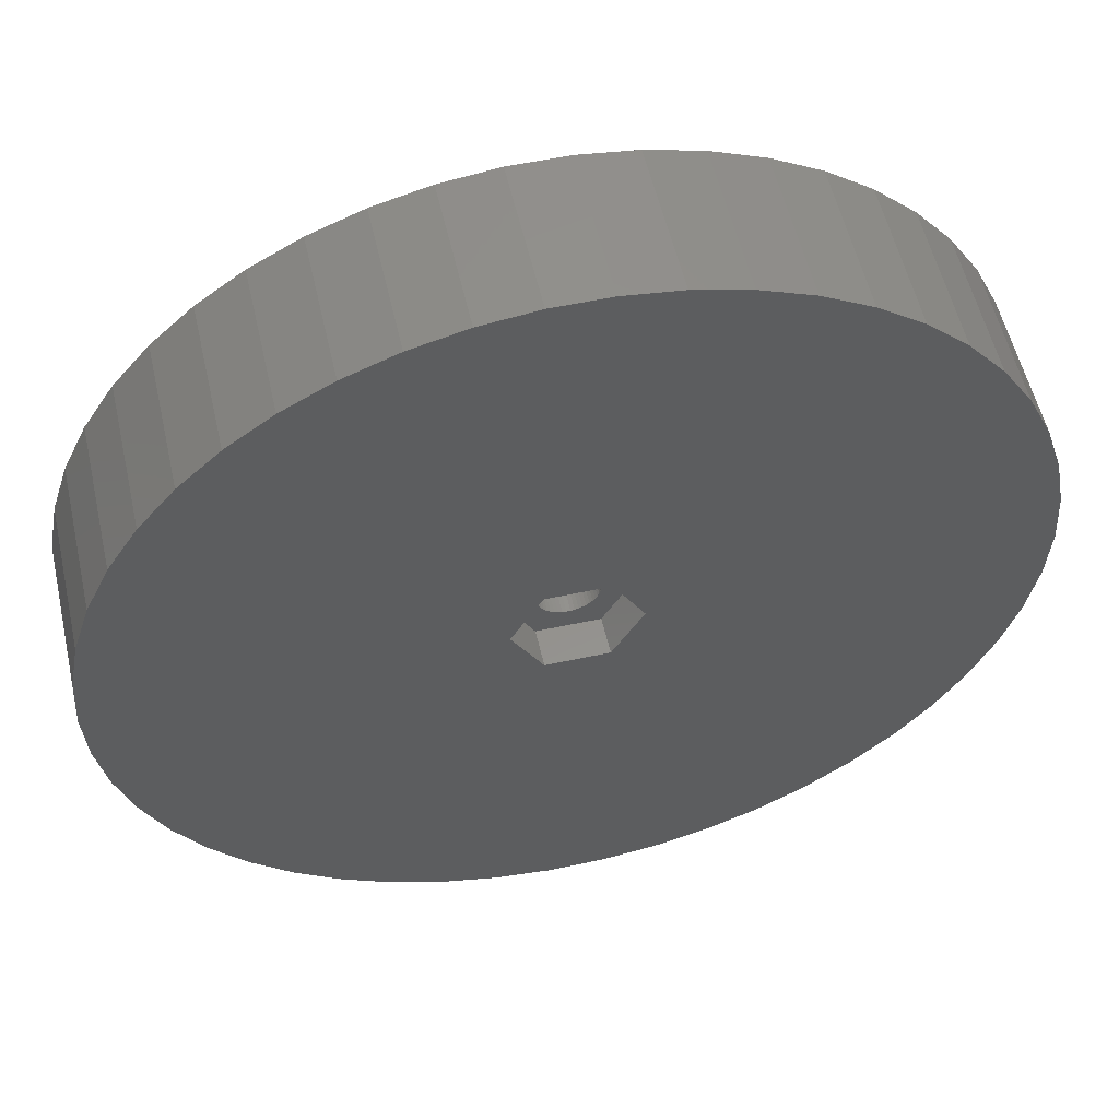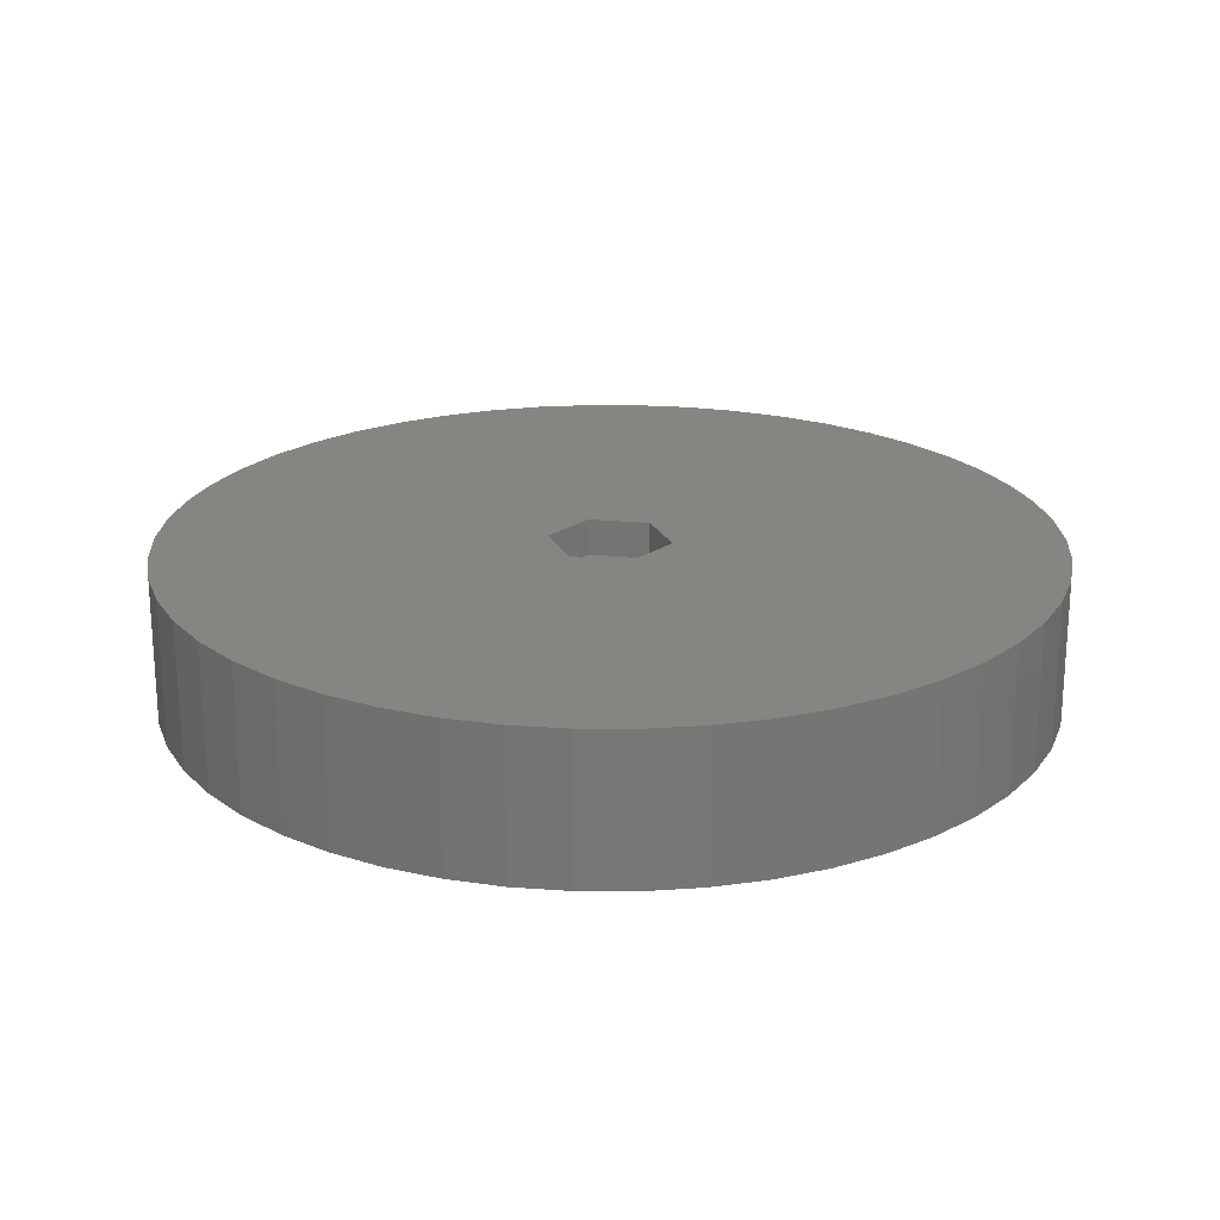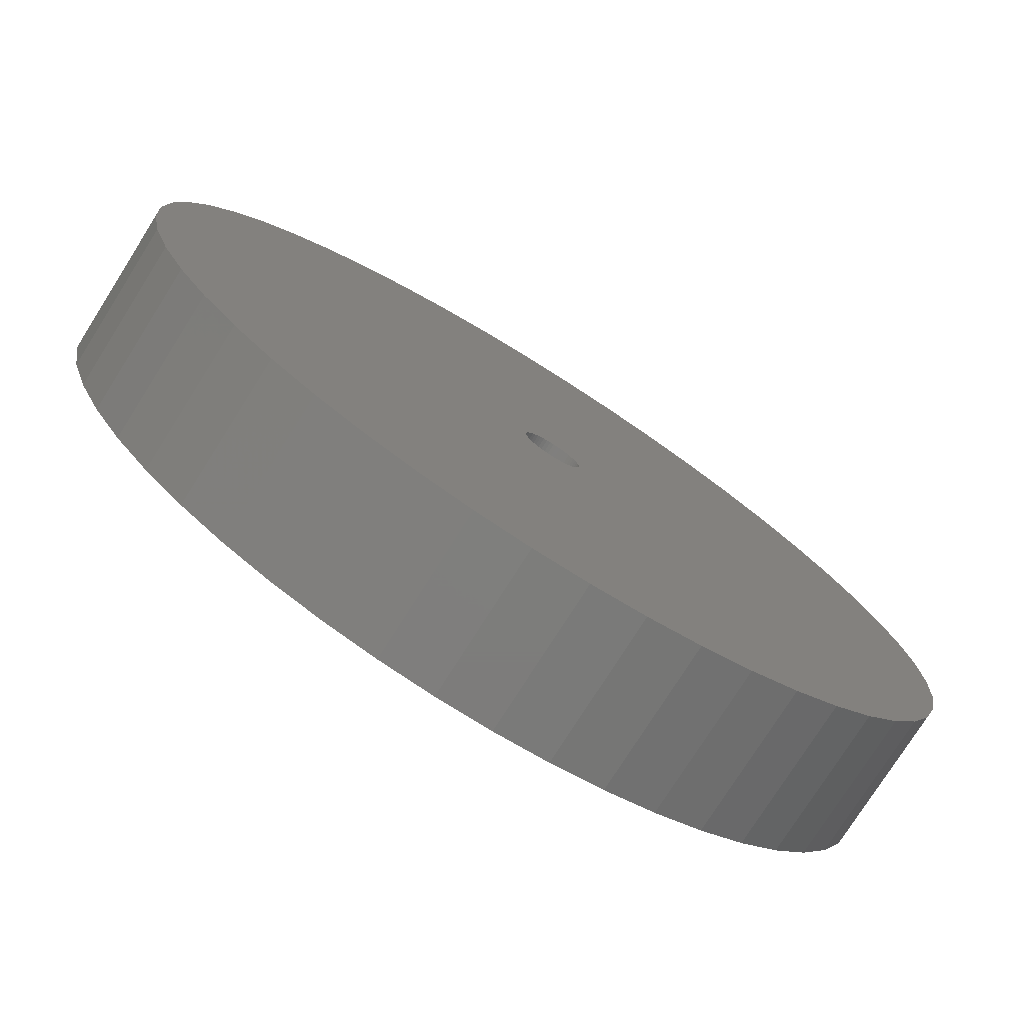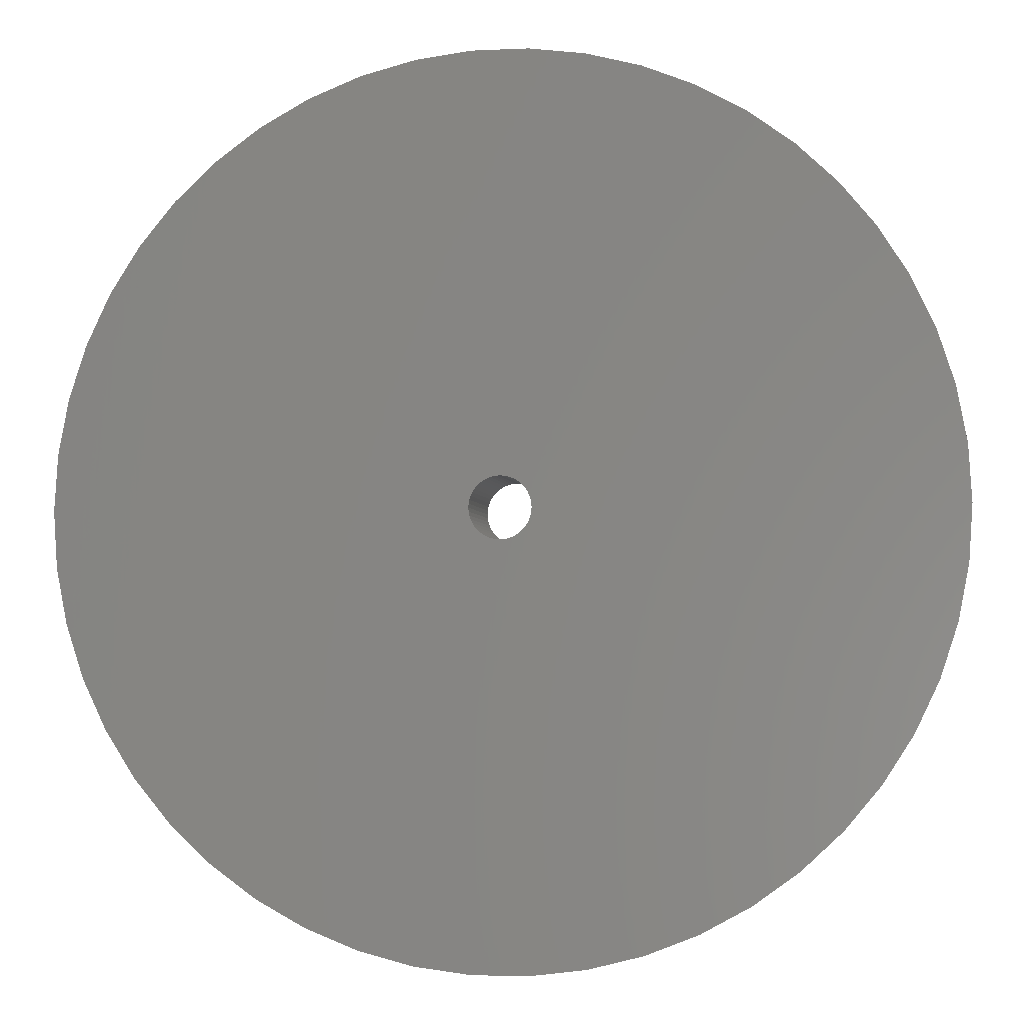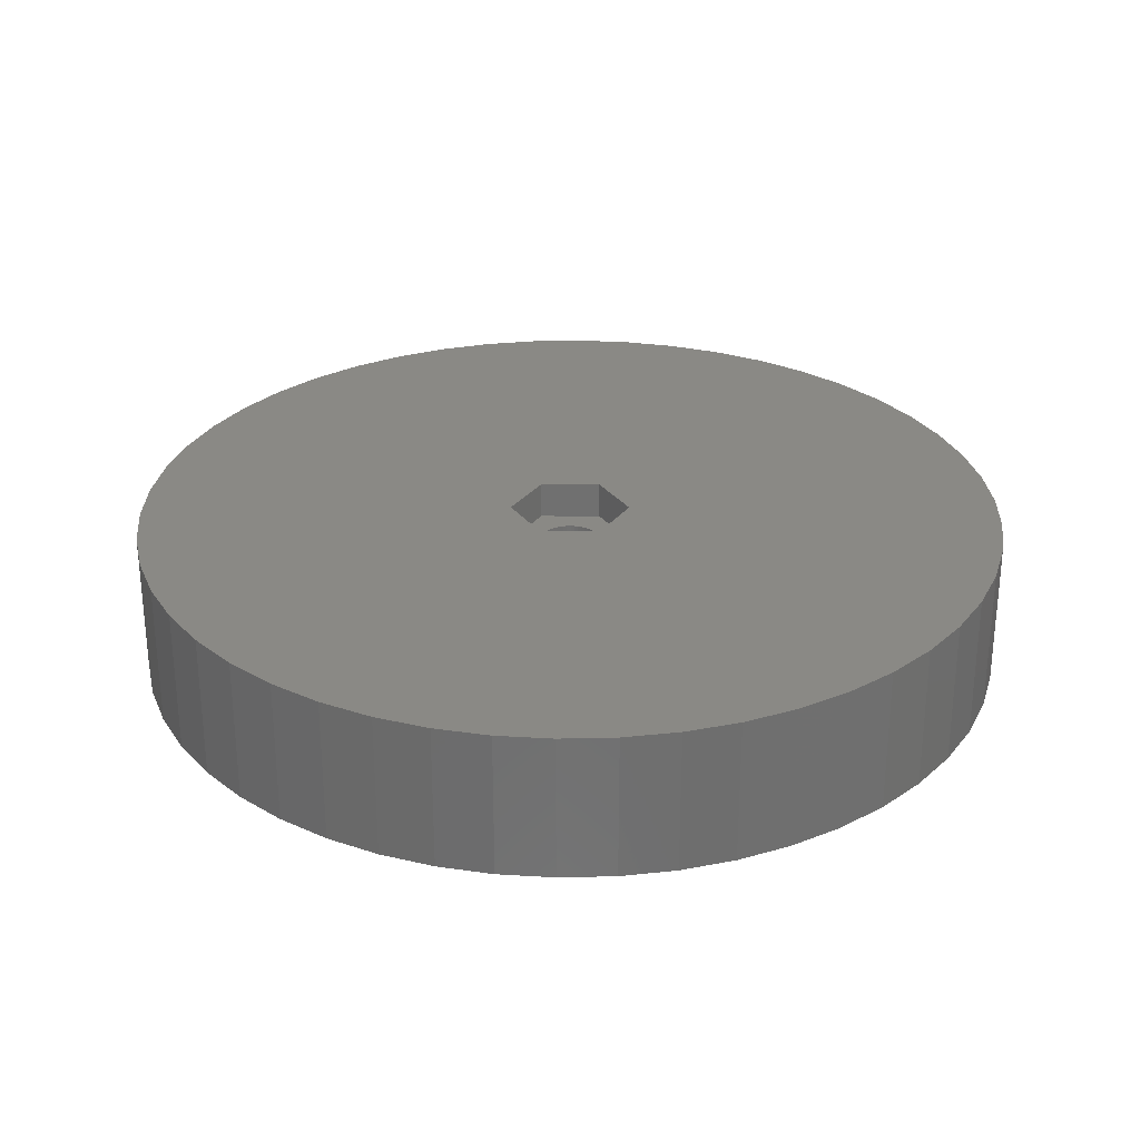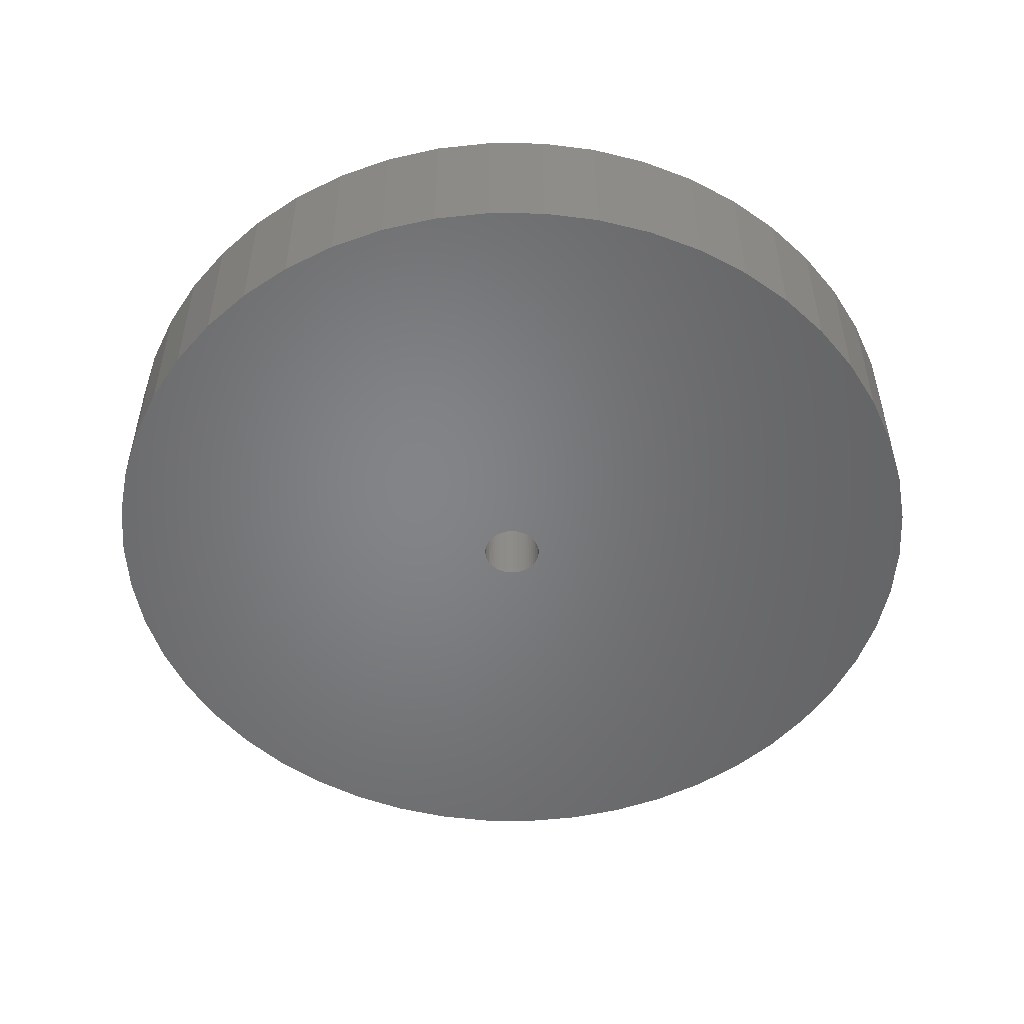
<metadata>
{"format":"stl","ext":"stl","renderer":"f3d","projection":"perspective","resolution":1024,"background":"white","views":[{"elev":55.3,"azim":-12.8,"up":"+Y"},{"elev":21.8,"azim":129.9,"up":"+Z"},{"elev":-76.4,"azim":147.7,"up":"+Y"},{"elev":-3.5,"azim":-171.0,"up":"+Y"},{"elev":28.5,"azim":120.4,"up":"+Z"},{"elev":-51.8,"azim":-15.0,"up":"+Z"}]}
</metadata>
<code>
# stl→obj: 212 verts, 424 faces
v 1.558 -2.698 -1.9
v -1.558 -2.698 0
v 1.558 -2.698 0
v -1.558 -2.698 -1.9
v 1.358 0.7467 -1.9
v 3.116 0 -1.9
v 1.558 2.698 -1.9
v 1.538 -0.1943 -1.9
v 1.55 0 -1.9
v 1.538 0.1943 -1.9
v 1.501 0.3855 -1.9
v 1.441 0.5706 -1.9
v 1.254 0.9111 -1.9
v 1.13 1.061 -1.9
v 0.988 1.194 -1.9
v 0.8305 1.309 -1.9
v 0.66 1.402 -1.9
v 0.479 1.474 -1.9
v 0.2904 1.523 -1.9
v 0.09732 1.547 -1.9
v -0.09732 1.547 -1.9
v -1.558 2.698 -1.9
v -0.2904 1.523 -1.9
v -0.479 1.474 -1.9
v -0.66 1.402 -1.9
v -1.501 0.3855 -1.9
v -3.116 0 -1.9
v -1.538 0.1943 -1.9
v -1.441 0.5706 -1.9
v -1.358 0.7467 -1.9
v -1.254 0.9111 -1.9
v -1.13 1.061 -1.9
v -0.988 1.194 -1.9
v -0.8305 1.309 -1.9
v 1.501 -0.3855 -1.9
v 1.441 -0.5706 -1.9
v 1.358 -0.7467 -1.9
v 1.254 -0.9111 -1.9
v 1.13 -1.061 -1.9
v 0.988 -1.194 -1.9
v 0.8305 -1.309 -1.9
v 0.66 -1.402 -1.9
v 0.479 -1.474 -1.9
v 0.2904 -1.523 -1.9
v 0.09732 -1.547 -1.9
v -0.09732 -1.547 -1.9
v -0.2904 -1.523 -1.9
v -0.479 -1.474 -1.9
v -0.66 -1.402 -1.9
v -0.8305 -1.309 -1.9
v -0.988 -1.194 -1.9
v -1.13 -1.061 -1.9
v -1.254 -0.9111 -1.9
v -1.358 -0.7467 -1.9
v -1.441 -0.5706 -1.9
v -1.501 -0.3855 -1.9
v -1.538 -0.1943 -1.9
v -1.55 0 -1.9
v 3.116 0 0
v 1.558 2.698 0
v -3.116 0 0
v -1.558 2.698 0
v 22.5 0 0
v 22.32 2.82 0
v 21.79 5.596 0
v 22.32 -2.82 0
v 20.92 8.283 0
v 21.79 -5.596 0
v 19.72 10.84 0
v 20.92 -8.283 0
v 18.2 13.23 0
v 19.72 -10.84 0
v 16.4 15.4 0
v 14.34 17.34 0
v 18.2 -13.23 0
v 12.06 19 0
v 16.4 -15.4 0
v 9.58 20.36 0
v 14.34 -17.34 0
v 6.953 21.4 0
v 12.06 -19 0
v 4.216 22.1 0
v 9.58 -20.36 0
v 6.953 -21.4 0
v 1.413 22.46 0
v -1.413 22.46 0
v -4.216 22.1 0
v -6.953 21.4 0
v 4.216 -22.1 0
v 1.413 -22.46 0
v -1.413 -22.46 0
v -19.72 -10.84 0
v -4.216 -22.1 0
v -9.58 20.36 0
v -12.06 19 0
v -6.953 -21.4 0
v -14.34 17.34 0
v -9.58 -20.36 0
v -16.4 15.4 0
v -12.06 -19 0
v -18.2 13.23 0
v -14.34 -17.34 0
v -19.72 10.84 0
v -16.4 -15.4 0
v -18.2 -13.23 0
v -20.92 8.283 0
v -21.79 5.596 0
v -20.92 -8.283 0
v -22.32 2.82 0
v -21.79 -5.596 0
v -22.5 0 0
v -22.32 -2.82 0
v 1.441 0.5706 -7.5
v 1.358 0.7467 -7.5
v 1.254 0.9111 -7.5
v 0.479 1.474 -7.5
v 0.66 1.402 -7.5
v -0.66 1.402 -7.5
v -0.479 1.474 -7.5
v -1.358 0.7467 -7.5
v -1.441 0.5706 -7.5
v 1.501 -0.3855 -7.5
v 1.538 -0.1943 -7.5
v 0.09732 1.547 -7.5
v 0.2904 1.523 -7.5
v 0.8305 1.309 -7.5
v 0.988 1.194 -7.5
v -1.501 0.3855 -7.5
v -1.538 0.1943 -7.5
v -1.13 1.061 -7.5
v -1.254 0.9111 -7.5
v -0.8305 1.309 -7.5
v -0.2904 1.523 -7.5
v 1.55 0 -7.5
v 1.538 0.1943 -7.5
v 1.441 -0.5706 -7.5
v -0.988 -1.194 -7.5
v -1.13 -1.061 -7.5
v -1.441 -0.5706 -7.5
v -1.358 -0.7467 -7.5
v 0.2904 -1.523 -7.5
v 0.09732 -1.547 -7.5
v 0.988 -1.194 -7.5
v 0.8305 -1.309 -7.5
v 1.501 0.3855 -7.5
v 1.13 1.061 -7.5
v -0.09732 1.547 -7.5
v -1.55 0 -7.5
v -0.988 1.194 -7.5
v 1.254 -0.9111 -7.5
v 1.358 -0.7467 -7.5
v -1.254 -0.9111 -7.5
v 0.479 -1.474 -7.5
v -0.2904 -1.523 -7.5
v -0.479 -1.474 -7.5
v -0.09732 -1.547 -7.5
v -1.538 -0.1943 -7.5
v -1.501 -0.3855 -7.5
v 0.66 -1.402 -7.5
v 1.13 -1.061 -7.5
v -0.66 -1.402 -7.5
v -0.8305 -1.309 -7.5
v 22.32 2.82 -7.5
v 22.5 0 -7.5
v -22.5 0 -7.5
v -22.32 2.82 -7.5
v 1.413 22.46 -7.5
v -1.413 22.46 -7.5
v -1.413 -22.46 -7.5
v 1.413 -22.46 -7.5
v 16.4 15.4 -7.5
v 14.34 17.34 -7.5
v -14.34 17.34 -7.5
v -16.4 15.4 -7.5
v -6.953 21.4 -7.5
v -9.58 20.36 -7.5
v 19.72 10.84 -7.5
v 20.92 8.283 -7.5
v 9.58 20.36 -7.5
v 6.953 21.4 -7.5
v 12.06 19 -7.5
v -20.92 8.283 -7.5
v -19.72 10.84 -7.5
v -18.2 13.23 -7.5
v -12.06 19 -7.5
v -4.216 22.1 -7.5
v -19.72 -10.84 -7.5
v -20.92 -8.283 -7.5
v 4.216 -22.1 -7.5
v 21.79 5.596 -7.5
v 18.2 13.23 -7.5
v 4.216 22.1 -7.5
v -21.79 5.596 -7.5
v 22.32 -2.82 -7.5
v 14.34 -17.34 -7.5
v 16.4 -15.4 -7.5
v 20.92 -8.283 -7.5
v 19.72 -10.84 -7.5
v 6.953 -21.4 -7.5
v 9.58 -20.36 -7.5
v 21.79 -5.596 -7.5
v 12.06 -19 -7.5
v 18.2 -13.23 -7.5
v -9.58 -20.36 -7.5
v -6.953 -21.4 -7.5
v -16.4 -15.4 -7.5
v -14.34 -17.34 -7.5
v -4.216 -22.1 -7.5
v -12.06 -19 -7.5
v -18.2 -13.23 -7.5
v -21.79 -5.596 -7.5
v -22.32 -2.82 -7.5
f 1 2 3
f 2 1 4
f 5 6 7
f 8 6 9
f 6 10 9
f 6 11 10
f 6 12 11
f 6 5 12
f 7 13 5
f 7 14 13
f 7 15 14
f 7 16 15
f 7 17 16
f 7 18 17
f 7 19 18
f 7 20 19
f 7 21 20
f 22 21 7
f 21 22 23
f 23 22 24
f 24 22 25
f 26 27 28
f 29 27 26
f 30 27 29
f 27 30 22
f 31 22 30
f 32 22 31
f 33 22 32
f 34 22 33
f 25 22 34
f 35 6 8
f 36 6 35
f 37 6 36
f 6 37 1
f 38 1 37
f 39 1 38
f 40 1 39
f 41 1 40
f 42 1 41
f 43 1 42
f 44 1 43
f 45 1 44
f 46 1 45
f 4 46 47
f 4 47 48
f 4 48 49
f 4 49 50
f 46 4 1
f 51 4 50
f 52 4 51
f 53 4 52
f 54 4 53
f 27 54 55
f 27 55 56
f 27 56 57
f 27 57 58
f 28 27 58
f 54 27 4
f 1 59 6
f 59 1 3
f 6 60 7
f 60 6 59
f 61 22 62
f 22 61 27
f 59 63 64
f 59 64 65
f 63 59 66
f 59 65 67
f 66 59 68
f 59 67 69
f 68 59 70
f 60 69 71
f 70 59 72
f 60 71 73
f 3 72 59
f 60 73 74
f 72 3 75
f 60 74 76
f 75 3 77
f 60 76 78
f 77 3 79
f 60 78 80
f 79 3 81
f 60 80 82
f 81 3 83
f 83 3 84
f 69 60 59
f 85 60 82
f 86 60 85
f 86 62 60
f 87 62 86
f 88 62 87
f 84 3 89
f 3 90 89
f 3 91 90
f 2 91 3
f 92 2 61
f 2 93 91
f 94 62 88
f 95 62 94
f 2 96 93
f 97 62 95
f 2 98 96
f 99 62 97
f 2 100 98
f 101 62 99
f 2 102 100
f 103 62 101
f 2 104 102
f 62 103 61
f 2 105 104
f 106 61 103
f 2 92 105
f 107 61 106
f 61 108 92
f 109 61 107
f 61 110 108
f 111 61 109
f 61 112 110
f 61 111 112
f 22 60 62
f 60 22 7
f 2 27 61
f 27 2 4
f 113 5 114
f 5 113 12
f 114 13 115
f 13 114 5
f 116 17 18
f 17 116 117
f 118 24 25
f 24 118 119
f 29 120 30
f 120 29 121
f 122 8 123
f 8 122 35
f 124 19 20
f 19 124 125
f 126 15 16
f 15 126 127
f 28 128 26
f 128 28 129
f 31 130 32
f 130 31 131
f 132 25 34
f 25 132 118
f 119 23 24
f 23 119 133
f 134 10 135
f 10 134 9
f 136 35 122
f 35 136 36
f 137 52 51
f 52 137 138
f 54 139 55
f 139 54 140
f 141 45 44
f 45 141 142
f 143 41 40
f 41 143 144
f 135 11 145
f 11 135 10
f 145 12 113
f 12 145 11
f 127 14 15
f 14 127 146
f 115 14 146
f 14 115 13
f 147 20 21
f 20 147 124
f 125 18 19
f 18 125 116
f 117 16 17
f 16 117 126
f 58 129 28
f 129 58 148
f 26 121 29
f 121 26 128
f 30 131 31
f 131 30 120
f 133 21 23
f 21 133 147
f 149 34 33
f 34 149 132
f 130 33 32
f 33 130 149
f 123 9 134
f 9 123 8
f 150 37 151
f 37 150 38
f 52 152 53
f 152 52 138
f 153 44 43
f 44 153 141
f 151 36 136
f 36 151 37
f 154 48 47
f 48 154 155
f 156 47 46
f 47 156 154
f 57 148 58
f 148 57 157
f 55 158 56
f 158 55 139
f 144 42 41
f 42 144 159
f 160 38 150
f 38 160 39
f 142 46 45
f 46 142 156
f 161 50 49
f 50 161 162
f 56 157 57
f 157 56 158
f 53 140 54
f 140 53 152
f 159 43 42
f 43 159 153
f 160 40 39
f 40 160 143
f 162 51 50
f 51 162 137
f 155 49 48
f 49 155 161
f 63 163 64
f 163 63 164
f 165 109 166
f 109 165 111
f 167 86 85
f 86 167 168
f 169 90 91
f 90 169 170
f 171 74 73
f 74 171 172
f 173 99 97
f 99 173 174
f 175 94 88
f 94 175 176
f 67 177 69
f 177 67 178
f 179 80 78
f 80 179 180
f 181 78 76
f 78 181 179
f 182 103 183
f 103 182 106
f 183 101 184
f 101 183 103
f 185 97 95
f 97 185 173
f 186 88 87
f 88 186 175
f 187 108 188
f 108 187 92
f 170 89 90
f 89 170 189
f 65 178 67
f 178 65 190
f 64 190 65
f 190 64 163
f 71 171 73
f 171 71 191
f 69 191 71
f 191 69 177
f 180 82 80
f 82 180 192
f 192 85 82
f 85 192 167
f 172 76 74
f 76 172 181
f 184 99 174
f 99 184 101
f 193 106 182
f 106 193 107
f 166 107 193
f 107 166 109
f 176 95 94
f 95 176 185
f 168 87 86
f 87 168 186
f 66 164 63
f 164 66 194
f 195 77 79
f 77 195 196
f 72 197 70
f 197 72 198
f 199 83 84
f 83 199 200
f 70 201 68
f 201 70 197
f 200 81 83
f 81 200 202
f 77 203 75
f 203 77 196
f 204 96 98
f 96 204 205
f 206 102 104
f 102 206 207
f 134 164 194
f 123 194 201
f 164 134 163
f 122 201 197
f 135 163 134
f 136 197 198
f 163 135 190
f 151 198 203
f 145 190 135
f 150 203 196
f 190 145 178
f 160 196 195
f 113 178 145
f 143 195 202
f 178 113 177
f 144 202 200
f 114 177 113
f 159 200 199
f 177 114 191
f 153 199 189
f 115 191 114
f 191 115 171
f 194 123 134
f 201 122 123
f 197 136 122
f 141 189 170
f 198 151 136
f 203 150 151
f 196 160 150
f 195 143 160
f 202 144 143
f 200 159 144
f 199 153 159
f 189 141 153
f 170 142 141
f 170 156 142
f 169 156 170
f 156 169 154
f 208 154 169
f 154 208 155
f 205 155 208
f 155 205 161
f 204 161 205
f 161 204 162
f 209 162 204
f 162 209 137
f 207 137 209
f 137 207 138
f 206 138 207
f 138 206 152
f 146 171 115
f 171 146 172
f 127 172 146
f 172 127 181
f 126 181 127
f 181 126 179
f 117 179 126
f 179 117 180
f 116 180 117
f 180 116 192
f 125 192 116
f 192 125 167
f 124 167 125
f 147 167 124
f 168 147 133
f 186 133 119
f 175 119 118
f 176 118 132
f 185 132 149
f 173 149 130
f 174 130 131
f 184 131 120
f 147 168 167
f 183 120 121
f 182 121 128
f 193 128 129
f 166 129 148
f 210 152 206
f 133 186 168
f 152 210 140
f 119 175 186
f 187 140 210
f 118 176 175
f 140 187 139
f 132 185 176
f 188 139 187
f 149 173 185
f 139 188 158
f 130 174 173
f 211 158 188
f 131 184 174
f 158 211 157
f 120 183 184
f 212 157 211
f 121 182 183
f 157 212 148
f 128 193 182
f 165 148 212
f 129 166 193
f 148 165 166
f 189 84 89
f 84 189 199
f 68 194 66
f 194 68 201
f 202 79 81
f 79 202 195
f 75 198 72
f 198 75 203
f 208 91 93
f 91 208 169
f 205 93 96
f 93 205 208
f 206 105 210
f 105 206 104
f 210 92 187
f 92 210 105
f 188 110 211
f 110 188 108
f 211 112 212
f 112 211 110
f 212 111 165
f 111 212 112
f 207 100 102
f 100 207 209
f 209 98 100
f 98 209 204

</code>
